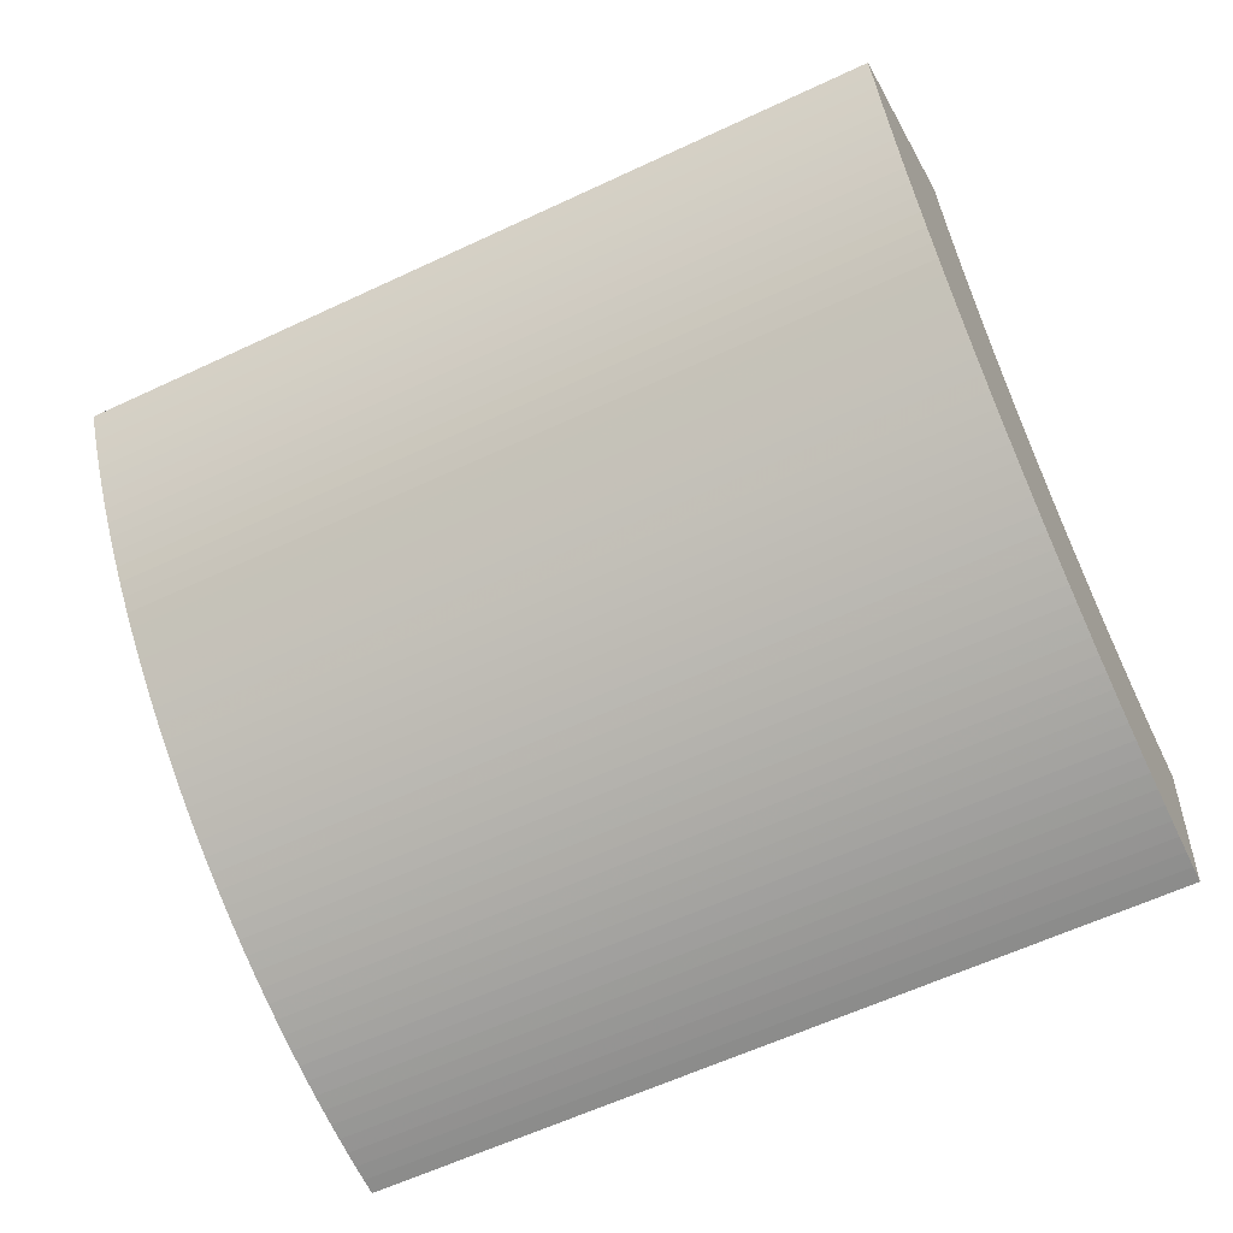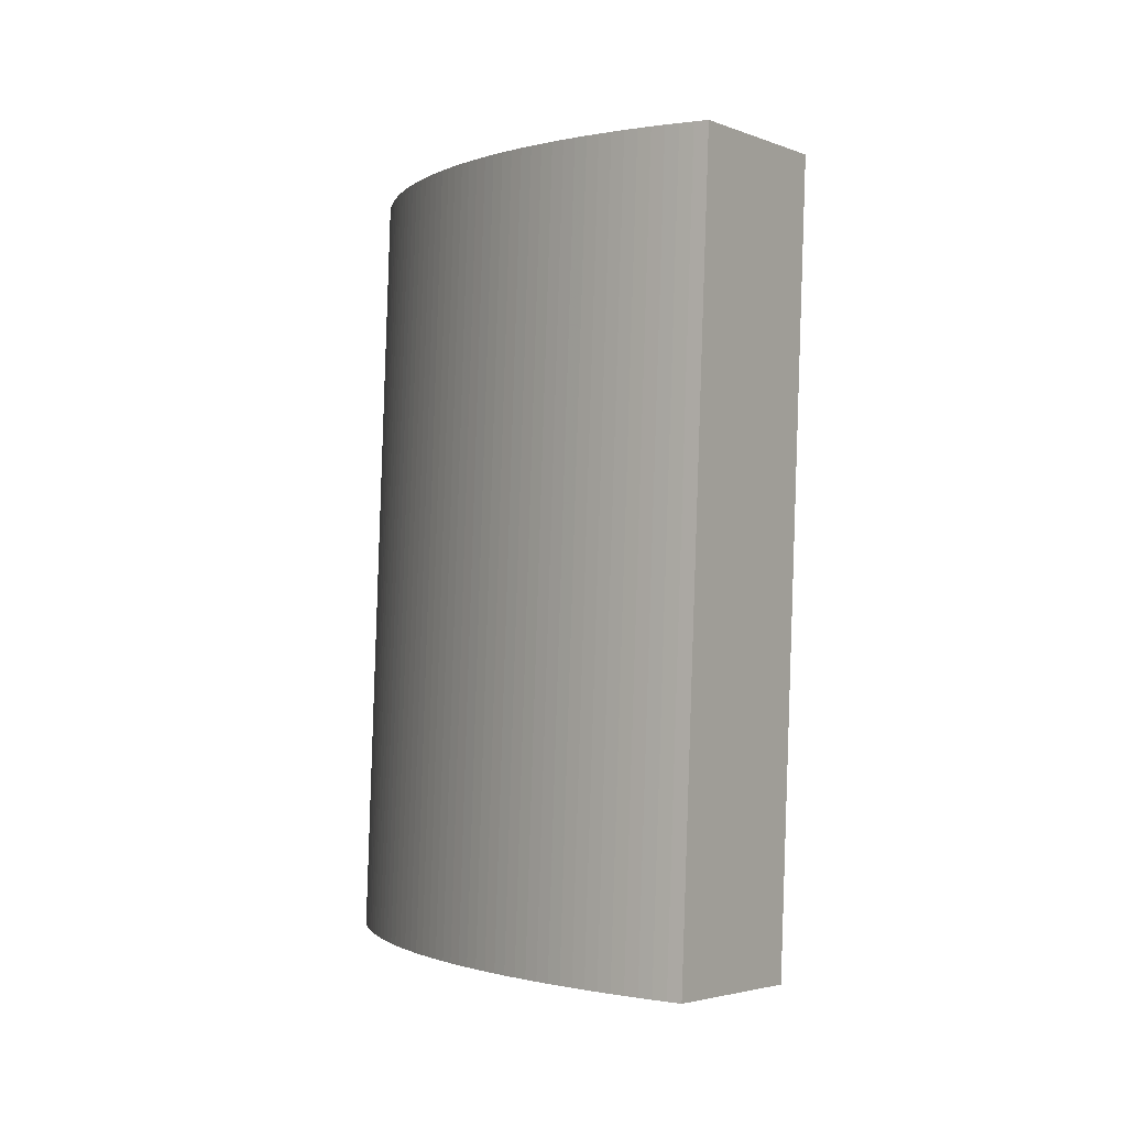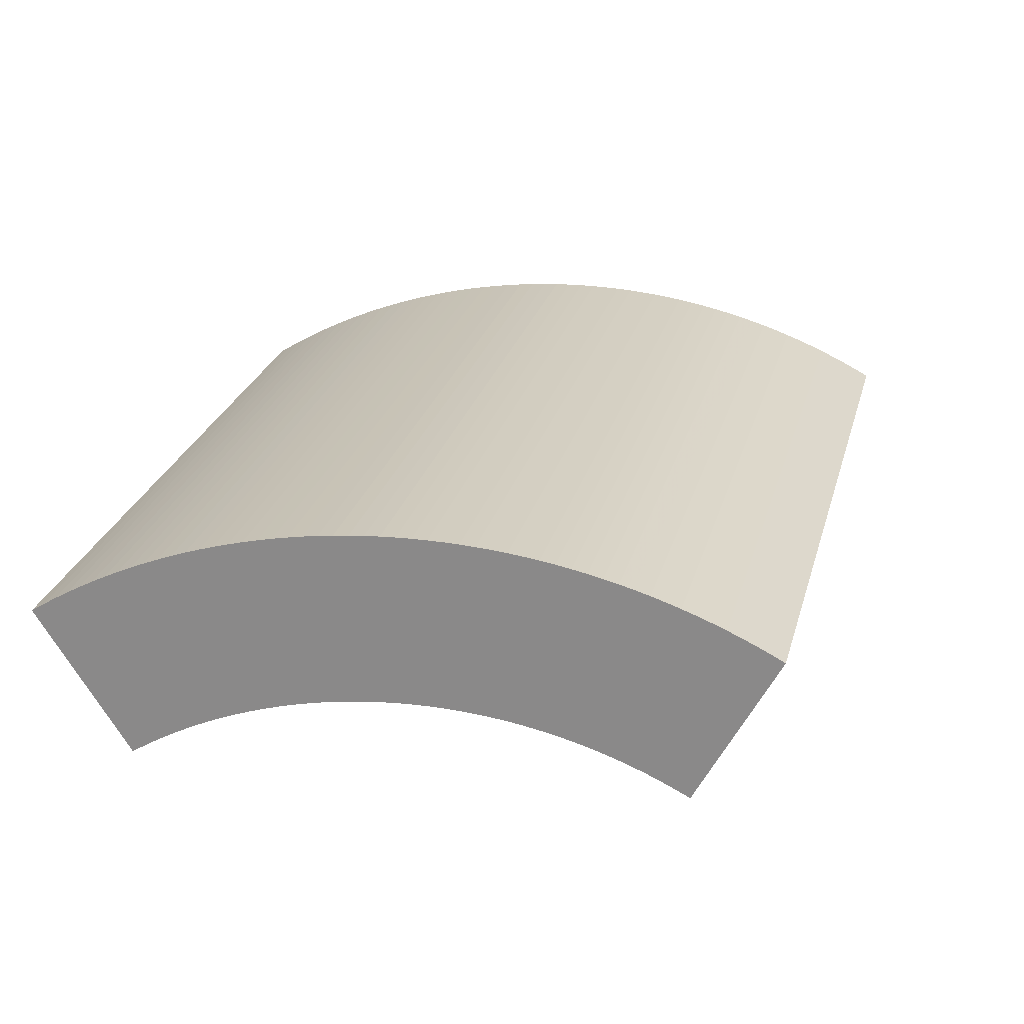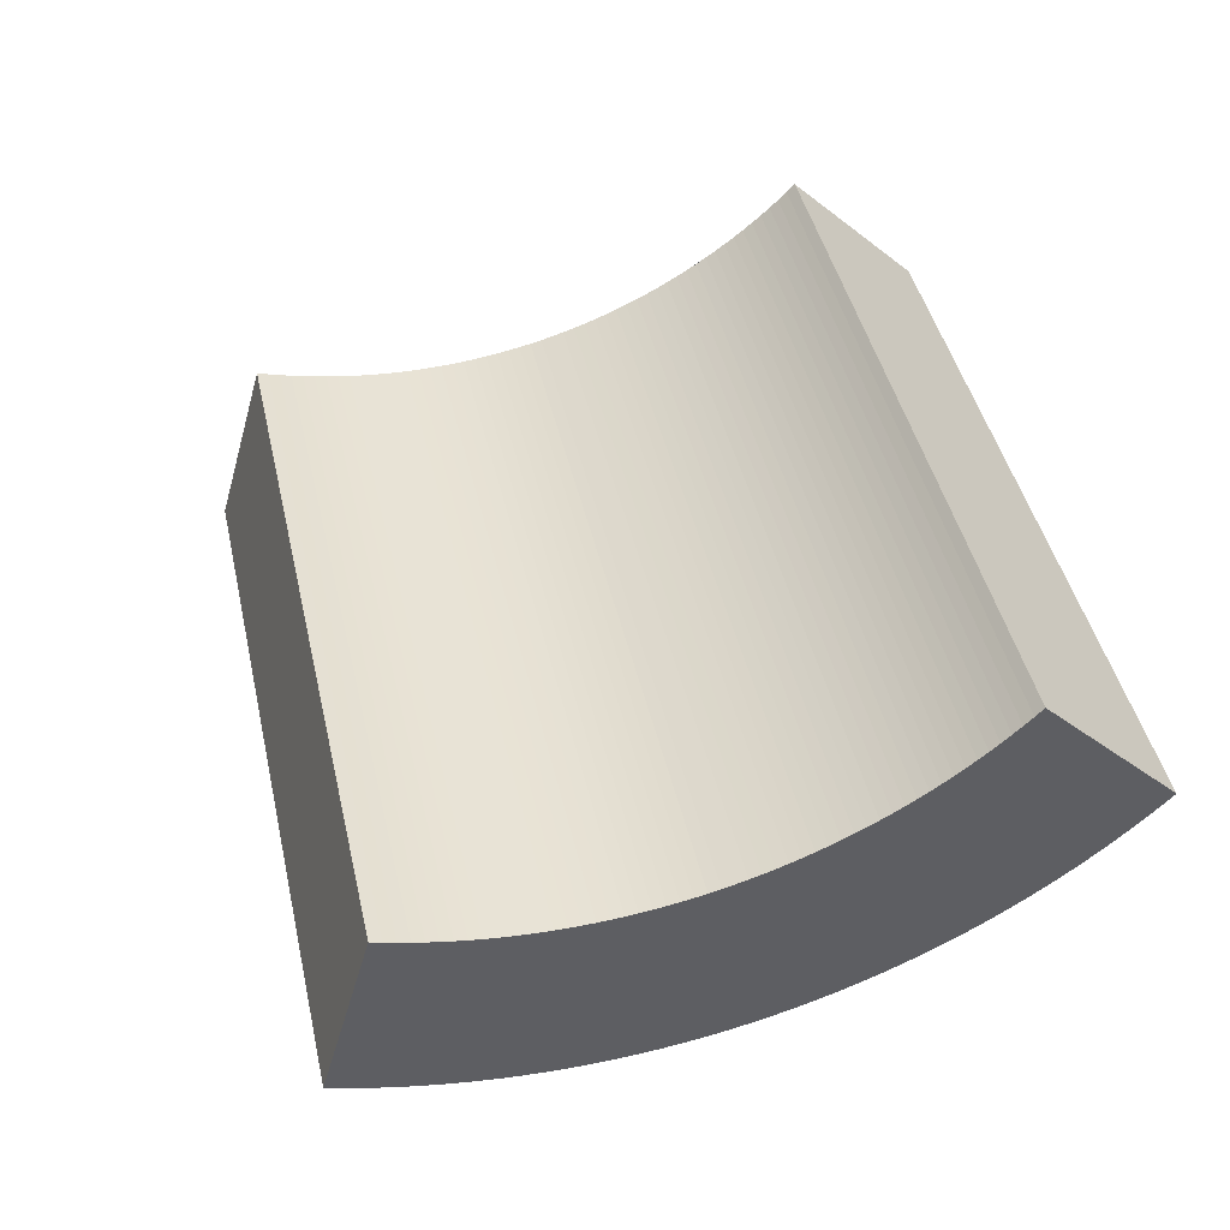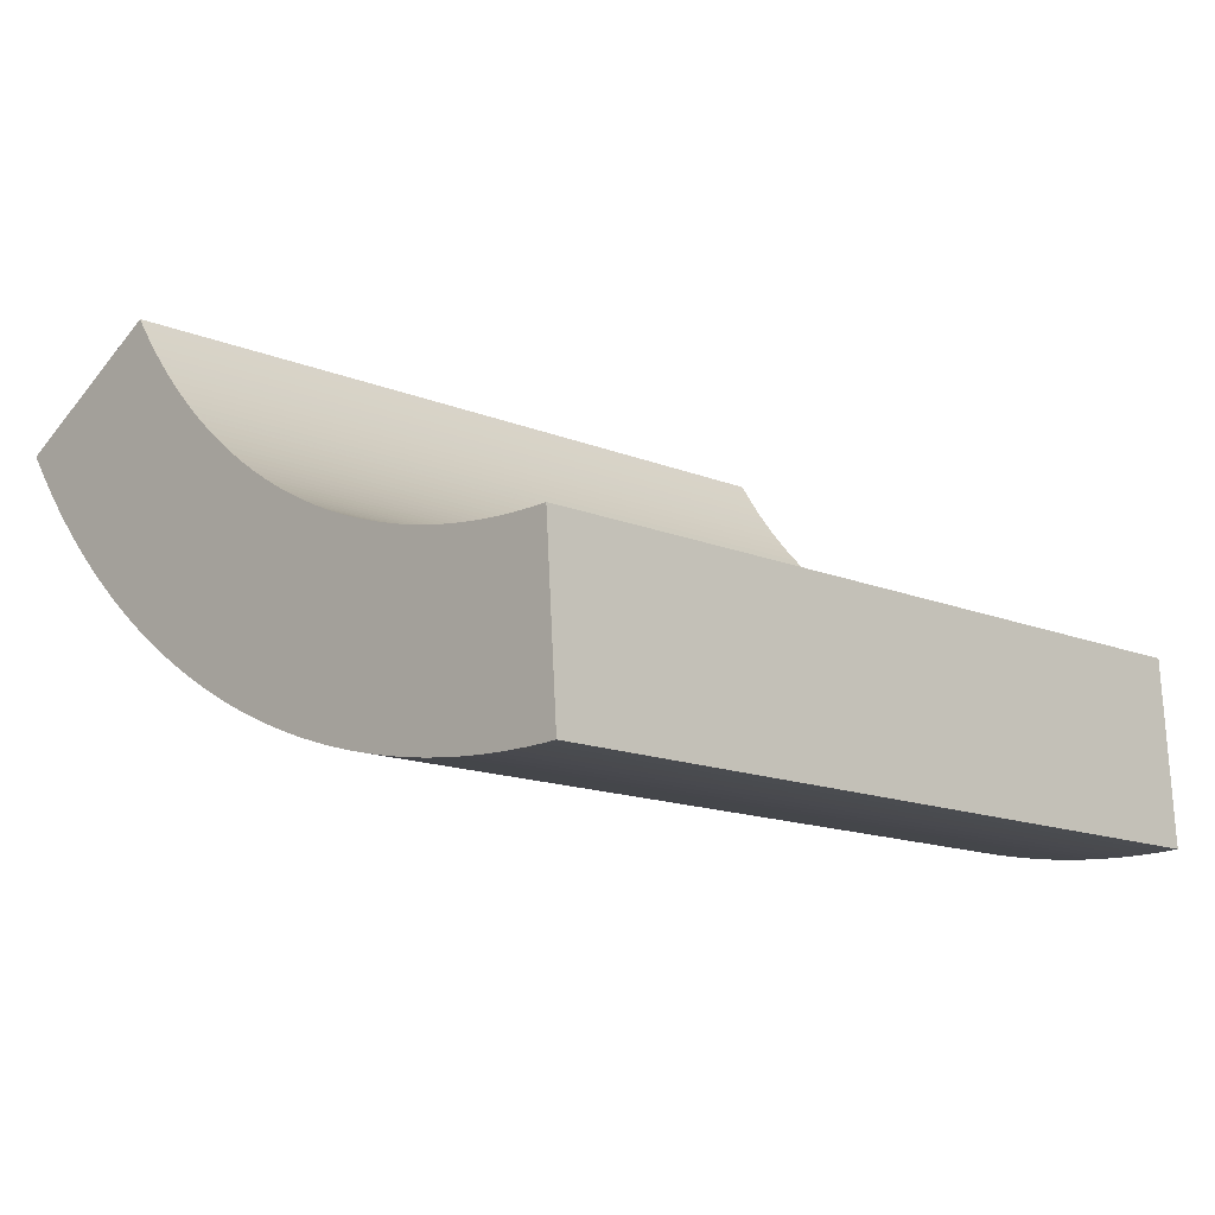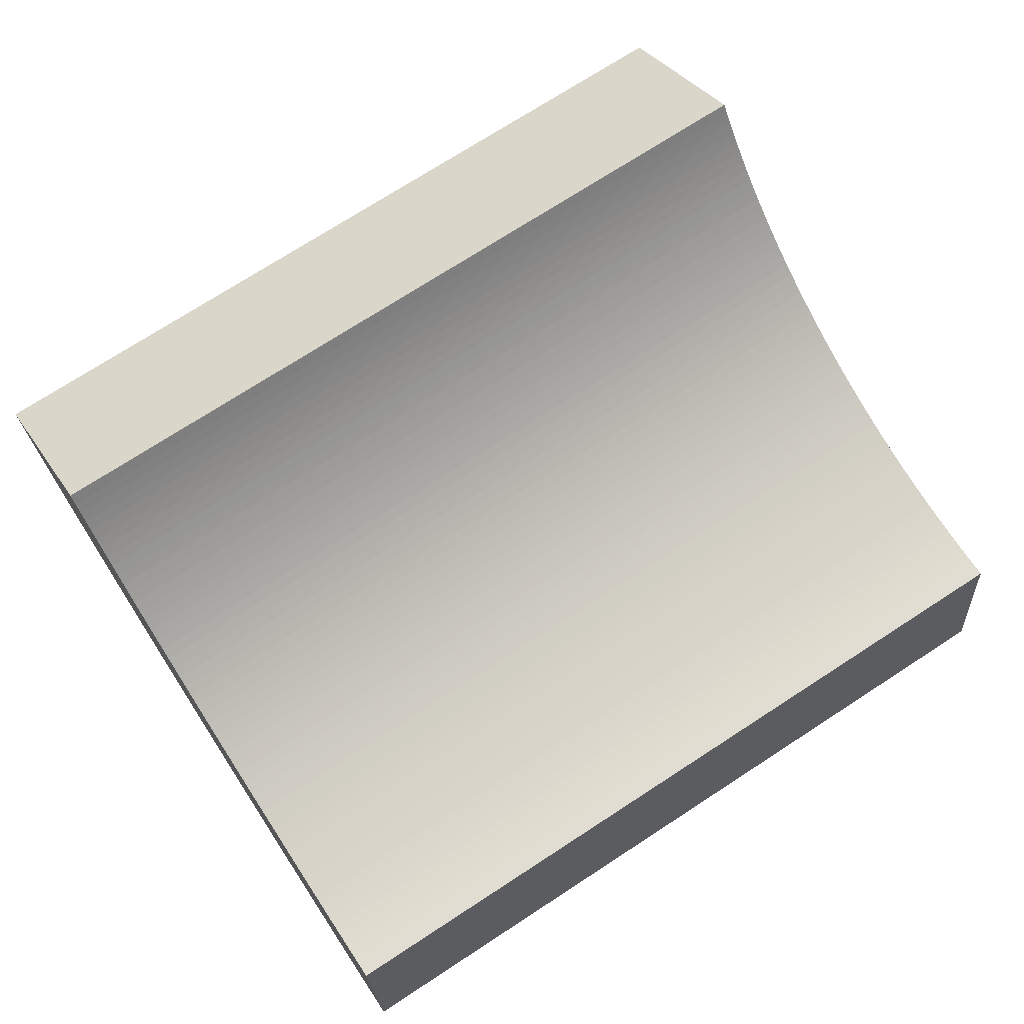
<metadata>
{"format":"obj","ext":"obj","renderer":"f3d","projection":"perspective","resolution":1024,"background":"white","views":[{"elev":-65.9,"azim":129.8,"up":"+Y"},{"elev":-15.7,"azim":95.4,"up":"+Z"},{"elev":-71.0,"azim":32.4,"up":"+Z"},{"elev":-40.9,"azim":-135.1,"up":"+Z"},{"elev":-17.3,"azim":-121.3,"up":"+Y"},{"elev":65.5,"azim":-109.3,"up":"+Y"}]}
</metadata>
<code>
g G5
v -1086 -259.2 -444.9
v -1081 -259.2 -446
v -1077 -259.1 -447.2
v -1072 -258.9 -448.5
v -1067 -258.6 -449.7
v -1062 -258.2 -450.9
v -1057 -257.7 -452.1
v -1053 -257 -453.3
v -1048 -256.3 -454.5
v -1043 -255.5 -455.8
v -1038 -254.5 -457
v -1034 -253.5 -458.2
v -1029 -252.4 -459.4
v -1024 -251.1 -460.6
v -1020 -249.8 -461.9
v -1015 -248.3 -463.1
v -1010 -246.8 -464.3
v -1006 -245.2 -465.5
v -1001 -243.4 -466.7
v -996.9 -241.6 -467.9
v -992.5 -239.6 -469.1
v -988.1 -237.6 -470.3
v -983.7 -235.5 -471.5
v -979.4 -233.2 -472.7
v -975.2 -230.9 -473.9
v -971 -228.5 -475.1
v -966.8 -226 -476.2
v -962.8 -223.4 -477.4
v -958.7 -220.7 -478.6
v -954.7 -218 -479.7
v -950.8 -215.1 -480.8
v -947 -212.2 -481.9
v -943.2 -209.2 -483.1
v -939.4 -206 -484.2
v -935.7 -202.9 -485.2
v -932.1 -199.6 -486.3
v -928.6 -196.2 -487.4
v -925.2 -192.8 -488.4
v -921.8 -189.3 -489.5
v -918.4 -185.7 -490.5
v -915.2 -182.1 -491.5
v -912 -178.4 -492.5
v -909 -174.6 -493.5
v -905.9 -170.8 -494.4
v -903 -166.8 -495.4
v -900.2 -162.9 -496.3
v -897.4 -158.8 -497.2
v -894.7 -154.7 -498.1
v -892.1 -150.5 -499
v -889.6 -146.3 -499.8
v -887.2 -142.1 -500.7
v -884.9 -137.7 -501.5
v -1007 -241.1 -125
v -1002 -241.1 -126.2
v -997.6 -241 -127.4
v -992.7 -240.8 -128.6
v -987.9 -240.5 -129.8
v -983.1 -240.1 -131
v -978.3 -239.6 -132.2
v -973.5 -238.9 -133.4
v -968.7 -238.2 -134.6
v -964 -237.4 -135.9
v -959.2 -236.4 -137.1
v -954.5 -235.4 -138.3
v -949.8 -234.3 -139.5
v -945.2 -233 -140.8
v -940.5 -231.7 -142
v -935.9 -230.2 -143.2
v -931.4 -228.7 -144.4
v -926.8 -227 -145.6
v -922.3 -225.3 -146.9
v -917.8 -223.5 -148.1
v -913.4 -221.5 -149.3
v -909 -219.5 -150.5
v -904.7 -217.4 -151.7
v -900.4 -215.1 -152.8
v -896.1 -212.8 -154
v -891.9 -210.4 -155.2
v -887.8 -207.9 -156.4
v -883.7 -205.3 -157.5
v -879.7 -202.6 -158.7
v -875.7 -199.9 -159.8
v -871.8 -197 -160.9
v -867.9 -194.1 -162.1
v -864.1 -191 -163.2
v -860.4 -187.9 -164.3
v -856.7 -184.8 -165.4
v -853.1 -181.5 -166.4
v -849.6 -178.1 -167.5
v -846.1 -174.7 -168.5
v -842.7 -171.2 -169.6
v -839.4 -167.6 -170.6
v -836.2 -164 -171.6
v -833 -160.3 -172.6
v -829.9 -156.5 -173.6
v -826.9 -152.6 -174.5
v -824 -148.7 -175.5
v -821.1 -144.7 -176.4
v -818.4 -140.7 -177.3
v -815.7 -136.6 -178.2
v -813.1 -132.4 -179.1
v -810.6 -128.2 -180
v -808.2 -123.9 -180.8
v -805.9 -119.6 -181.6
v -1007 -316 -120.8
v -1001 -316 -122.3
v -994.3 -315.9 -123.9
v -988 -315.6 -125.5
v -981.6 -315.2 -127.1
v -975.3 -314.6 -128.7
v -969 -314 -130.3
v -962.6 -313.1 -131.9
v -956.4 -312.2 -133.5
v -950.1 -311.1 -135.1
v -943.8 -309.8 -136.7
v -937.6 -308.5 -138.4
v -931.4 -307 -140
v -925.3 -305.3 -141.6
v -919.2 -303.6 -143.2
v -913.1 -301.7 -144.8
v -907.1 -299.6 -146.4
v -901.1 -297.5 -148
v -895.2 -295.2 -149.6
v -889.3 -292.7 -151.2
v -883.4 -290.2 -152.8
v -877.6 -287.5 -154.4
v -871.9 -284.7 -155.9
v -866.3 -281.8 -157.5
v -860.7 -278.7 -159.1
v -855.1 -275.5 -160.6
v -849.7 -272.2 -162.1
v -844.3 -268.8 -163.7
v -839 -265.3 -165.2
v -833.7 -261.6 -166.7
v -828.5 -257.9 -168.2
v -823.5 -254 -169.7
v -818.4 -250 -171.1
v -813.5 -245.9 -172.6
v -808.7 -241.7 -174
v -803.9 -237.4 -175.4
v -799.3 -233 -176.8
v -794.7 -228.5 -178.2
v -790.3 -223.9 -179.6
v -785.9 -219.2 -180.9
v -781.6 -214.4 -182.2
v -777.4 -209.5 -183.5
v -773.4 -204.5 -184.8
v -769.4 -199.4 -186.1
v -765.6 -194.2 -187.3
v -761.8 -189 -188.6
v -758.2 -183.7 -189.8
v -754.6 -178.2 -190.9
v -751.2 -172.8 -192.1
v -747.9 -167.2 -193.2
v -744.7 -161.6 -194.3
v -741.7 -155.9 -195.4
v -1086 -334.1 -440.6
v -1080 -334.1 -442.2
v -1073 -334 -443.8
v -1067 -333.7 -445.4
v -1061 -333.3 -447
v -1054 -332.7 -448.6
v -1048 -332.1 -450.2
v -1042 -331.2 -451.8
v -1035 -330.3 -453.4
v -1029 -329.2 -455
v -1023 -327.9 -456.6
v -1017 -326.6 -458.2
v -1010 -325.1 -459.9
v -1004 -323.4 -461.5
v -998.2 -321.7 -463.1
v -992.2 -319.8 -464.7
v -986.1 -317.7 -466.3
v -980.1 -315.6 -467.9
v -974.2 -313.3 -469.5
v -968.3 -310.8 -471.1
v -962.5 -308.3 -472.7
v -956.7 -305.6 -474.2
v -951 -302.8 -475.8
v -945.3 -299.9 -477.4
v -939.7 -296.8 -478.9
v -934.2 -293.6 -480.5
v -928.7 -290.3 -482
v -923.3 -286.9 -483.6
v -918 -283.4 -485.1
v -912.8 -279.7 -486.6
v -907.6 -276 -488.1
v -902.5 -272.1 -489.5
v -897.5 -268.1 -491
v -892.6 -264 -492.4
v -887.7 -259.8 -493.9
v -883 -255.5 -495.3
v -878.3 -251.1 -496.7
v -873.8 -246.6 -498.1
v -869.3 -242 -499.4
v -864.9 -237.3 -500.8
v -860.7 -232.5 -502.1
v -856.5 -227.6 -503.4
v -852.4 -222.6 -504.7
v -848.5 -217.5 -506
v -844.6 -212.3 -507.2
v -840.8 -207.1 -508.5
v -837.2 -201.8 -509.7
v -833.7 -196.4 -510.8
v -830.3 -190.9 -512
v -827 -185.3 -513.1
v -823.8 -179.7 -514.2
v -820.7 -174 -515.3
f 53 54 2 1
f 54 55 3 2
f 55 56 4 3
f 56 57 5 4
f 57 58 6 5
f 58 59 7 6
f 59 60 8 7
f 60 61 9 8
f 61 62 10 9
f 62 63 11 10
f 63 64 12 11
f 64 65 13 12
f 65 66 14 13
f 66 67 15 14
f 67 68 16 15
f 68 69 17 16
f 69 70 18 17
f 70 71 19 18
f 71 72 20 19
f 72 73 21 20
f 73 74 22 21
f 74 75 23 22
f 75 76 24 23
f 76 77 25 24
f 77 78 26 25
f 78 79 27 26
f 79 80 28 27
f 80 81 29 28
f 81 82 30 29
f 82 83 31 30
f 83 84 32 31
f 84 85 33 32
f 85 86 34 33
f 86 87 35 34
f 87 88 36 35
f 88 89 37 36
f 89 90 38 37
f 90 91 39 38
f 91 92 40 39
f 92 93 41 40
f 93 94 42 41
f 94 95 43 42
f 95 96 44 43
f 96 97 45 44
f 97 98 46 45
f 98 99 47 46
f 99 100 48 47
f 100 101 49 48
f 101 102 50 49
f 102 103 51 50
f 103 104 52 51
f 105 106 54 53
f 106 107 55 54
f 107 108 56 55
f 108 109 57 56
f 109 110 58 57
f 110 111 59 58
f 111 112 60 59
f 112 113 61 60
f 113 114 62 61
f 114 115 63 62
f 115 116 64 63
f 116 117 65 64
f 117 118 66 65
f 118 119 67 66
f 119 120 68 67
f 120 121 69 68
f 121 122 70 69
f 122 123 71 70
f 123 124 72 71
f 124 125 73 72
f 125 126 74 73
f 126 127 75 74
f 127 128 76 75
f 128 129 77 76
f 129 130 78 77
f 130 131 79 78
f 131 132 80 79
f 132 133 81 80
f 133 134 82 81
f 134 135 83 82
f 135 136 84 83
f 136 137 85 84
f 137 138 86 85
f 138 139 87 86
f 139 140 88 87
f 140 141 89 88
f 141 142 90 89
f 142 143 91 90
f 143 144 92 91
f 144 145 93 92
f 145 146 94 93
f 146 147 95 94
f 147 148 96 95
f 148 149 97 96
f 149 150 98 97
f 150 151 99 98
f 151 152 100 99
f 152 153 101 100
f 153 154 102 101
f 154 155 103 102
f 155 156 104 103
f 157 158 106 105
f 158 159 107 106
f 159 160 108 107
f 160 161 109 108
f 161 162 110 109
f 162 163 111 110
f 163 164 112 111
f 164 165 113 112
f 165 166 114 113
f 166 167 115 114
f 167 168 116 115
f 168 169 117 116
f 169 170 118 117
f 170 171 119 118
f 171 172 120 119
f 172 173 121 120
f 173 174 122 121
f 174 175 123 122
f 175 176 124 123
f 176 177 125 124
f 177 178 126 125
f 178 179 127 126
f 179 180 128 127
f 180 181 129 128
f 181 182 130 129
f 182 183 131 130
f 183 184 132 131
f 184 185 133 132
f 185 186 134 133
f 186 187 135 134
f 187 188 136 135
f 188 189 137 136
f 189 190 138 137
f 190 191 139 138
f 191 192 140 139
f 192 193 141 140
f 193 194 142 141
f 194 195 143 142
f 195 196 144 143
f 196 197 145 144
f 197 198 146 145
f 198 199 147 146
f 199 200 148 147
f 200 201 149 148
f 201 202 150 149
f 202 203 151 150
f 203 204 152 151
f 204 205 153 152
f 205 206 154 153
f 206 207 155 154
f 207 208 156 155
f 1 2 158 157
f 2 3 159 158
f 3 4 160 159
f 4 5 161 160
f 5 6 162 161
f 6 7 163 162
f 7 8 164 163
f 8 9 165 164
f 9 10 166 165
f 10 11 167 166
f 11 12 168 167
f 12 13 169 168
f 13 14 170 169
f 14 15 171 170
f 15 16 172 171
f 16 17 173 172
f 17 18 174 173
f 18 19 175 174
f 19 20 176 175
f 20 21 177 176
f 21 22 178 177
f 22 23 179 178
f 23 24 180 179
f 24 25 181 180
f 25 26 182 181
f 26 27 183 182
f 27 28 184 183
f 28 29 185 184
f 29 30 186 185
f 30 31 187 186
f 31 32 188 187
f 32 33 189 188
f 33 34 190 189
f 34 35 191 190
f 35 36 192 191
f 36 37 193 192
f 37 38 194 193
f 38 39 195 194
f 39 40 196 195
f 40 41 197 196
f 41 42 198 197
f 42 43 199 198
f 43 44 200 199
f 44 45 201 200
f 45 46 202 201
f 46 47 203 202
f 47 48 204 203
f 48 49 205 204
f 49 50 206 205
f 50 51 207 206
f 51 52 208 207
f 104 156 208 52
f 105 53 1 157

</code>
